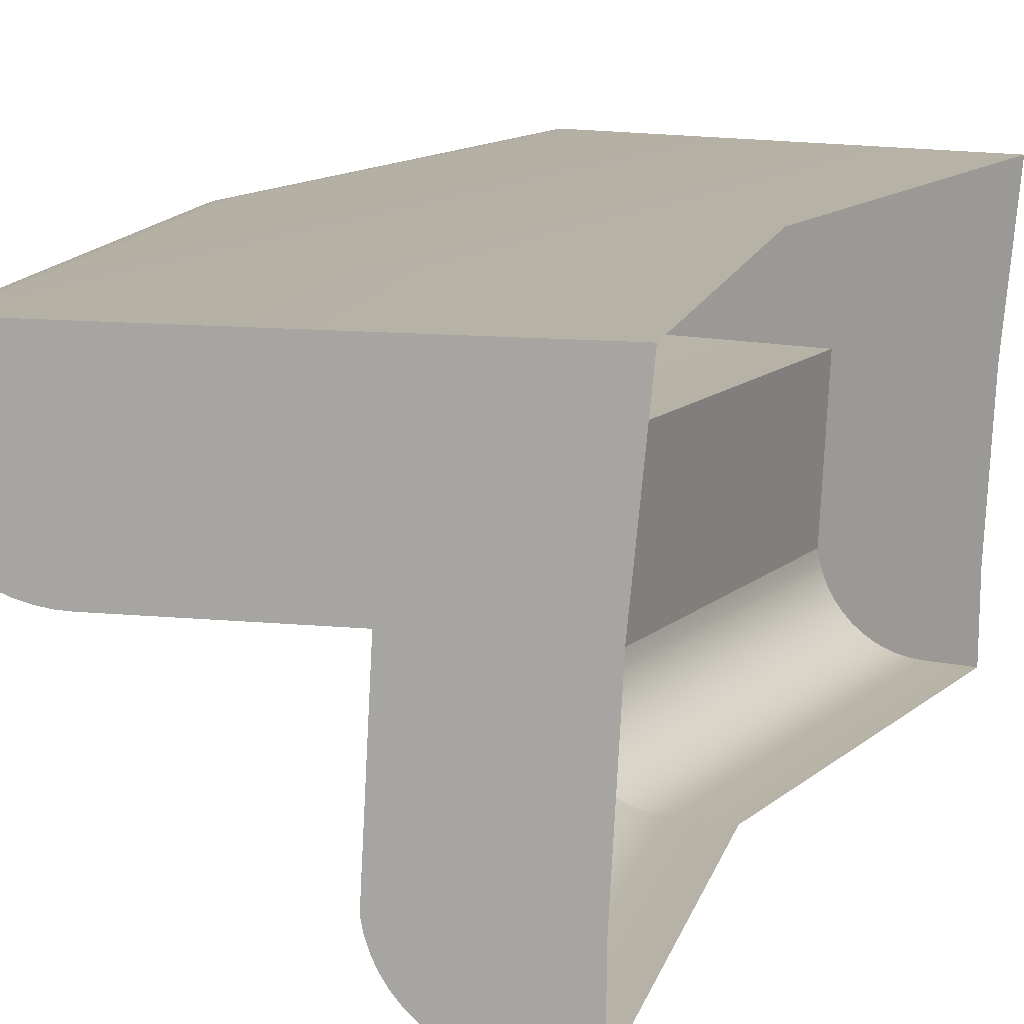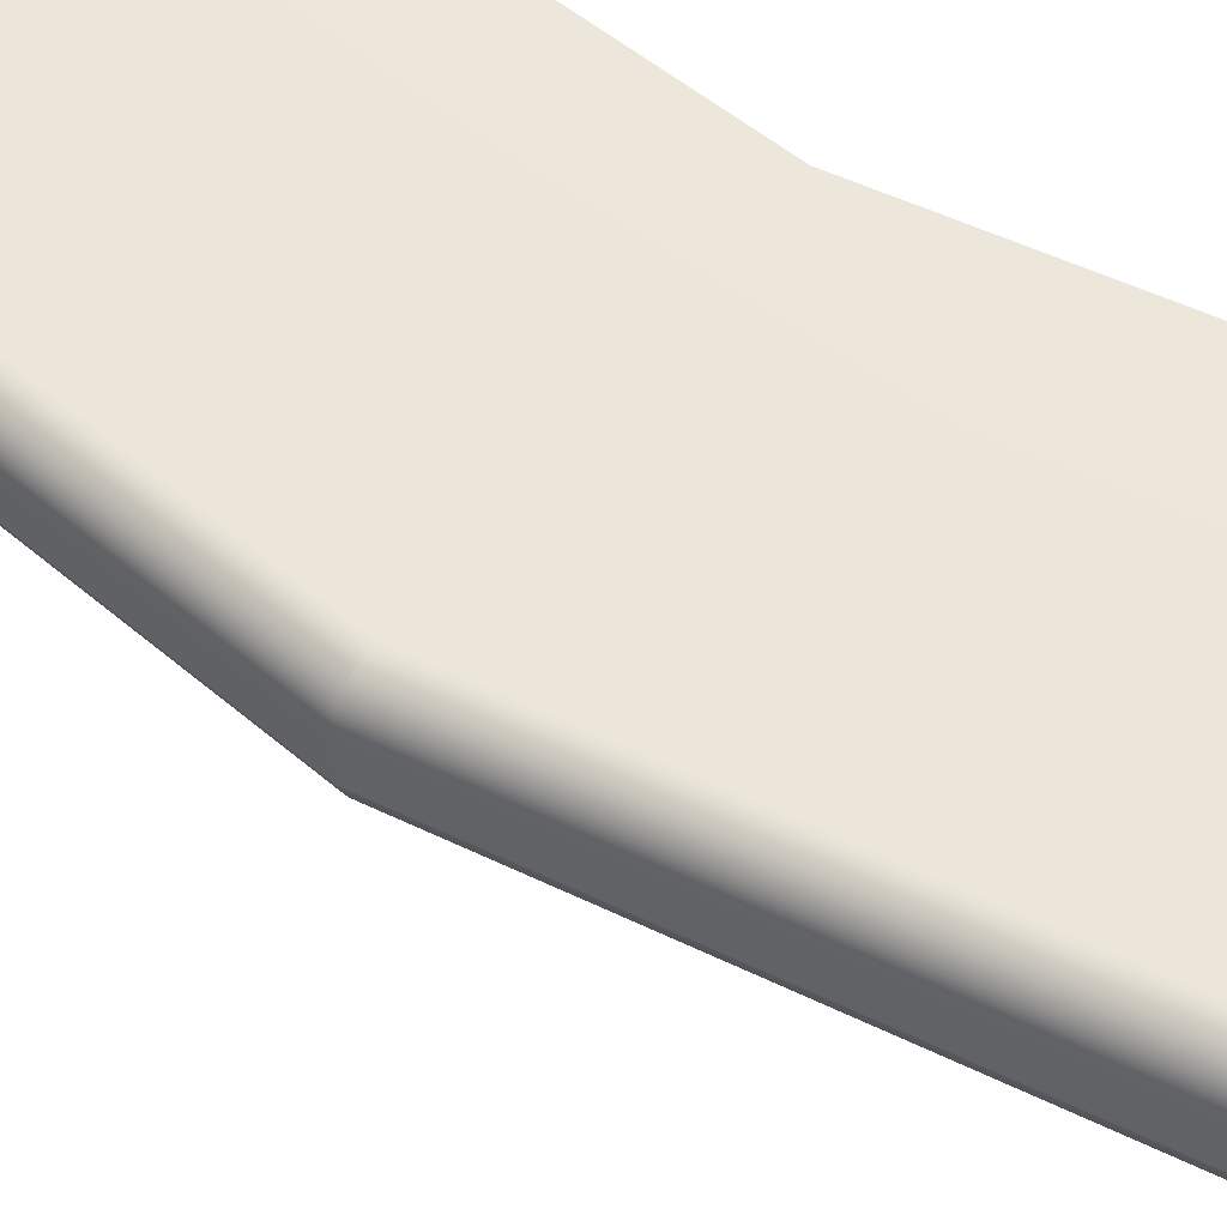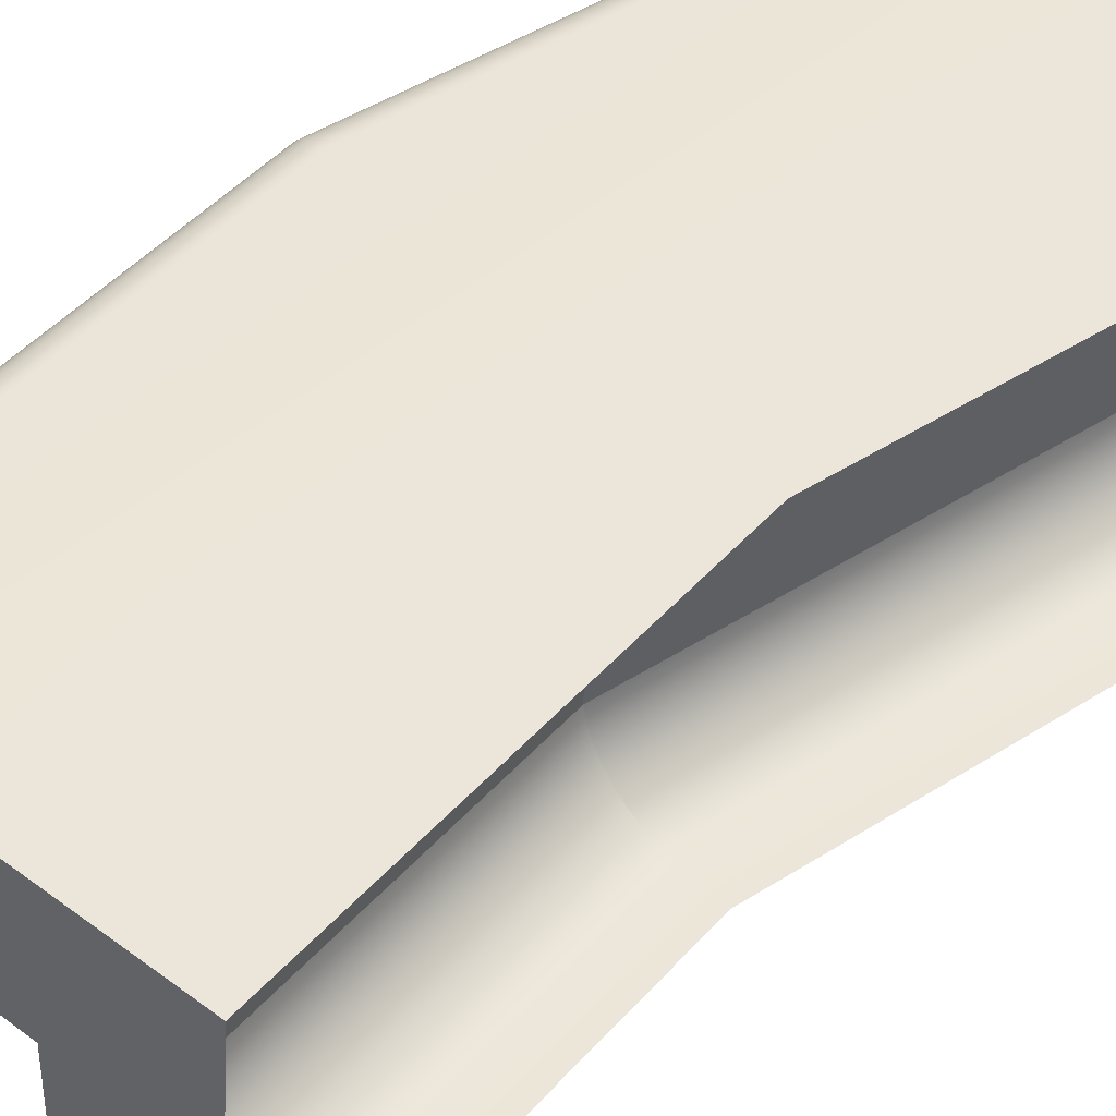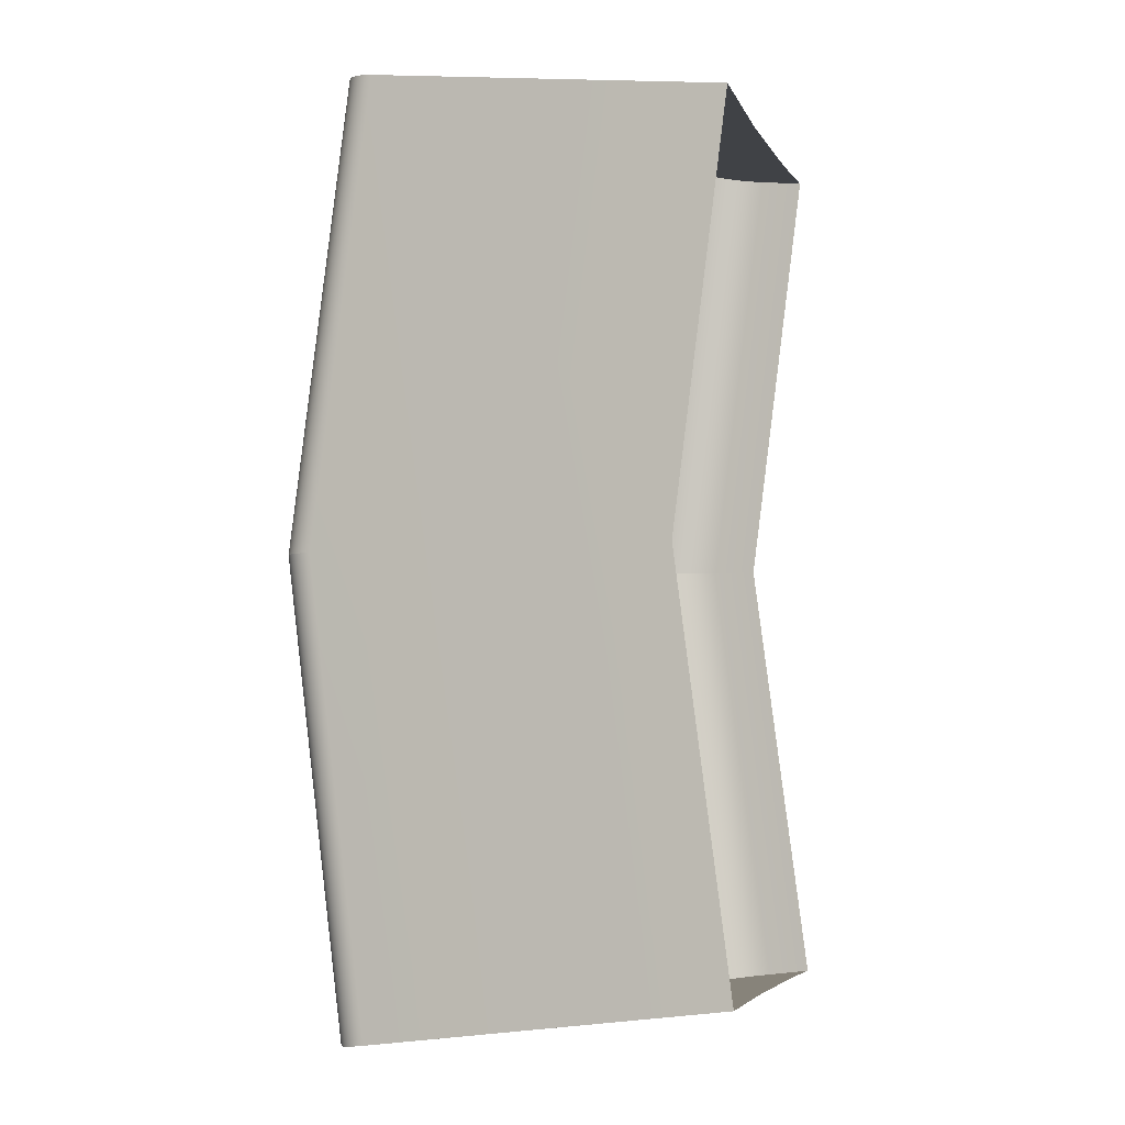
<metadata>
{"format":"obj","ext":"obj","renderer":"f3d","projection":"perspective","resolution":1024,"background":"white","views":[{"elev":12.5,"azim":-159.7,"up":"+Y"},{"elev":52.8,"azim":124.9,"up":"+Y"},{"elev":48.1,"azim":-132.8,"up":"+Y"},{"elev":-4.9,"azim":-160.0,"up":"+Z"}]}
</metadata>
<code>
o #ID54
v 0.9961 0.2669 -0.004674
v 0.9683 0.2667 -0.2341
v 0.966 0.2669 -0.2338
v 0.9985 0.2667 -0.004674
v 0.8002 0.1192 -0.2119
v 0.8212 0.08215 -0.2147
v 0.8007 0.08215 -0.212
v 0.8263 0.08245 -0.2154
v 0.8312 0.08337 -0.216
v 0.836 0.08488 -0.2167
v 0.8406 0.08696 -0.2173
v 0.8449 0.08959 -0.2178
v 0.8489 0.09273 -0.2183
v 0.8525 0.09632 -0.2188
v 0.8556 0.1003 -0.2192
v 0.8582 0.1047 -0.2196
v 0.8603 0.1093 -0.2199
v 0.8619 0.1142 -0.2201
v 0.8628 0.1192 -0.2202
v 0.7963 0.1932 -0.2114
v 0.8589 0.1932 -0.2197
v 0.7894 0.2669 -0.2105
v 0.9354 0.1932 -0.2297
v 0.9408 0.1935 -0.2305
v 0.9462 0.1944 -0.2312
v 0.9514 0.1959 -0.2318
v 0.9564 0.1979 -0.2325
v 0.9612 0.2004 -0.2331
v 0.9658 0.2035 -0.2337
v 0.9699 0.207 -0.2343
v 0.9737 0.2109 -0.2348
v 0.977 0.2153 -0.2352
v 0.9799 0.2199 -0.2356
v 0.9823 0.2249 -0.2359
v 0.9841 0.2301 -0.2361
v 0.9841 0.2485 -0.2361
v 0.9839 0.2509 -0.2361
v 0.9835 0.2533 -0.2361
v 0.9827 0.2555 -0.236
v 0.9817 0.2577 -0.2358
v 0.9803 0.2597 -0.2357
v 0.9788 0.2615 -0.2354
v 0.977 0.2631 -0.2352
v 0.975 0.2644 -0.235
v 0.9729 0.2655 -0.2347
v 0.9707 0.2663 -0.2344
v 0.9683 0.2667 -0.2341
v 0.966 0.2669 -0.2338
v 0.966 0.2669 0.2244
v 0.8165 0.2669 -0.004674
v 0.7894 0.2669 0.2012
v 0.7894 0.2669 -0.2105
v 0.9683 0.2667 0.2247
v 0.9985 0.2667 -0.004674
v 0.9707 0.2663 -0.2344
v 1.001 0.2663 -0.004674
v 0.9354 0.1932 -0.2297
v 0.8872 0.1932 -0.004674
v 0.8589 0.1932 -0.2197
v 0.9651 0.1932 -0.004674
v 0.8628 0.1192 -0.2202
v 0.8872 0.1932 -0.004674
v 0.8912 0.1192 -0.004674
v 0.8589 0.1932 -0.2197
v 0.8619 0.1142 -0.2201
v 0.8912 0.1192 -0.004674
v 0.8902 0.1142 -0.004674
v 0.8628 0.1192 -0.2202
v 0.8603 0.1093 -0.2199
v 0.8887 0.1093 -0.004674
v 0.8582 0.1047 -0.2196
v 0.8865 0.1047 -0.004674
v 0.8556 0.1003 -0.2192
v 0.8838 0.1003 -0.004674
v 0.8525 0.09632 -0.2188
v 0.8807 0.09632 -0.004674
v 0.877 0.09273 -0.004674
v 0.8489 0.09273 -0.2183
v 0.873 0.08959 -0.004674
v 0.8449 0.08959 -0.2178
v 0.8686 0.08696 -0.004674
v 0.8406 0.08696 -0.2173
v 0.8639 0.08488 -0.004674
v 0.836 0.08488 -0.2167
v 0.859 0.08337 -0.004674
v 0.8312 0.08337 -0.216
v 0.854 0.08245 -0.004674
v 0.8263 0.08245 -0.2154
v 0.8489 0.08215 -0.004674
v 0.8212 0.08215 -0.2147
v 0.8279 0.08215 -0.004674
v 0.8007 0.08215 -0.212
v 0.9729 0.2655 -0.2347
v 1.003 0.2655 -0.004674
v 0.975 0.2644 -0.235
v 1.005 0.2644 -0.004674
v 0.977 0.2631 -0.2352
v 1.007 0.2631 -0.004674
v 0.9788 0.2615 -0.2354
v 1.009 0.2615 -0.004674
v 0.9803 0.2597 -0.2357
v 1.011 0.2597 -0.004674
v 0.9817 0.2577 -0.2358
v 1.012 0.2577 -0.004674
v 0.9827 0.2555 -0.236
v 1.013 0.2555 -0.004674
v 0.9835 0.2533 -0.2361
v 1.014 0.2533 -0.004674
v 0.9839 0.2509 -0.2361
v 1.014 0.2509 -0.004674
v 0.9841 0.2485 -0.2361
v 1.015 0.2485 -0.004674
v 0.9841 0.2301 -0.2361
v 1.015 0.2301 -0.004674
v 0.9823 0.2249 -0.2359
v 1.015 0.2301 -0.004674
v 1.013 0.2249 -0.004674
v 0.9841 0.2301 -0.2361
v 0.9799 0.2199 -0.2356
v 1.01 0.2199 -0.004674
v 0.977 0.2153 -0.2352
v 1.007 0.2153 -0.004674
v 0.9737 0.2109 -0.2348
v 1.004 0.2109 -0.004674
v 0.9699 0.207 -0.2343
v 1 0.207 -0.004674
v 0.9959 0.2035 -0.004674
v 0.9658 0.2035 -0.2337
v 0.9913 0.2004 -0.004674
v 0.9612 0.2004 -0.2331
v 0.9864 0.1979 -0.004674
v 0.9564 0.1979 -0.2325
v 0.9813 0.1959 -0.004674
v 0.9514 0.1959 -0.2318
v 0.976 0.1944 -0.004674
v 0.9462 0.1944 -0.2312
v 0.9706 0.1935 -0.004674
v 0.9408 0.1935 -0.2305
v 0.9408 0.1935 0.2211
v 0.8589 0.1932 0.2103
v 0.9354 0.1932 0.2204
v 0.7963 0.1932 0.2021
v 0.7894 0.2669 0.2012
v 0.9462 0.1944 0.2218
v 0.9514 0.1959 0.2225
v 0.9564 0.1979 0.2232
v 0.9612 0.2004 0.2238
v 0.9658 0.2035 0.2244
v 0.9699 0.207 0.2249
v 0.9737 0.2109 0.2254
v 0.977 0.2153 0.2259
v 0.9799 0.2199 0.2262
v 0.9823 0.2249 0.2266
v 0.9841 0.2301 0.2268
v 0.9841 0.2485 0.2268
v 0.9839 0.2509 0.2268
v 0.9835 0.2533 0.2267
v 0.9827 0.2555 0.2266
v 0.9817 0.2577 0.2265
v 0.9803 0.2597 0.2263
v 0.9788 0.2615 0.2261
v 0.977 0.2631 0.2259
v 0.975 0.2644 0.2256
v 0.9729 0.2655 0.2253
v 0.9707 0.2663 0.225
v 0.9683 0.2667 0.2247
v 0.966 0.2669 0.2244
v 0.8263 0.08245 0.206
v 0.8007 0.08215 0.2026
v 0.8212 0.08215 0.2054
v 0.8002 0.1192 0.2026
v 0.8312 0.08337 0.2067
v 0.836 0.08488 0.2073
v 0.8406 0.08696 0.2079
v 0.8449 0.08959 0.2085
v 0.8489 0.09273 0.209
v 0.8525 0.09632 0.2095
v 0.8556 0.1003 0.2099
v 0.8582 0.1047 0.2102
v 0.8603 0.1093 0.2105
v 0.8619 0.1142 0.2107
v 0.8628 0.1192 0.2108
v 0.9707 0.2663 0.225
v 1.001 0.2663 -0.004674
v 0.9354 0.1932 0.2204
v 0.8589 0.1932 0.2103
v 0.9651 0.1932 -0.004674
v 0.8912 0.1192 -0.004674
v 0.8589 0.1932 0.2103
v 0.8628 0.1192 0.2108
v 0.8872 0.1932 -0.004674
v 0.8619 0.1142 0.2107
v 0.8912 0.1192 -0.004674
v 0.8628 0.1192 0.2108
v 0.8902 0.1142 -0.004674
v 0.8603 0.1093 0.2105
v 0.8887 0.1093 -0.004674
v 0.8582 0.1047 0.2102
v 0.8865 0.1047 -0.004674
v 0.8556 0.1003 0.2099
v 0.8838 0.1003 -0.004674
v 0.8525 0.09632 0.2095
v 0.8807 0.09632 -0.004674
v 0.877 0.09273 -0.004674
v 0.8489 0.09273 0.209
v 0.873 0.08959 -0.004674
v 0.8449 0.08959 0.2085
v 0.8686 0.08696 -0.004674
v 0.8406 0.08696 0.2079
v 0.8639 0.08488 -0.004674
v 0.836 0.08488 0.2073
v 0.859 0.08337 -0.004674
v 0.8312 0.08337 0.2067
v 0.854 0.08245 -0.004674
v 0.8263 0.08245 0.206
v 0.8489 0.08215 -0.004674
v 0.8212 0.08215 0.2054
v 0.8007 0.08215 0.2026
v 0.9729 0.2655 0.2253
v 1.003 0.2655 -0.004674
v 0.975 0.2644 0.2256
v 1.005 0.2644 -0.004674
v 0.977 0.2631 0.2259
v 1.007 0.2631 -0.004674
v 0.9788 0.2615 0.2261
v 1.009 0.2615 -0.004674
v 1.011 0.2597 -0.004674
v 0.9803 0.2597 0.2263
v 1.012 0.2577 -0.004674
v 0.9817 0.2577 0.2265
v 1.013 0.2555 -0.004674
v 0.9827 0.2555 0.2266
v 1.014 0.2533 -0.004674
v 0.9835 0.2533 0.2267
v 1.014 0.2509 -0.004674
v 0.9839 0.2509 0.2268
v 1.015 0.2485 -0.004674
v 0.9841 0.2485 0.2268
v 1.015 0.2301 -0.004674
v 0.9841 0.2301 0.2268
v 0.9823 0.2249 0.2266
v 1.015 0.2301 -0.004674
v 0.9841 0.2301 0.2268
v 1.013 0.2249 -0.004674
v 0.9799 0.2199 0.2262
v 1.01 0.2199 -0.004674
v 0.977 0.2153 0.2259
v 1.007 0.2153 -0.004674
v 0.9737 0.2109 0.2254
v 1.004 0.2109 -0.004674
v 0.9699 0.207 0.2249
v 1 0.207 -0.004674
v 0.9959 0.2035 -0.004674
v 0.9658 0.2035 0.2244
v 0.9913 0.2004 -0.004674
v 0.9612 0.2004 0.2238
v 0.9864 0.1979 -0.004674
v 0.9564 0.1979 0.2232
v 0.9813 0.1959 -0.004674
v 0.9514 0.1959 0.2225
v 0.976 0.1944 -0.004674
v 0.9462 0.1944 0.2218
v 0.9706 0.1935 -0.004674
v 0.9408 0.1935 0.2211
f 1 2 3
f 3 2 1
f 2 1 4
f 4 1 2
f 5 6 7
f 7 6 5
f 6 5 8
f 8 5 6
f 8 5 9
f 9 5 8
f 9 5 10
f 10 5 9
f 10 5 11
f 11 5 10
f 11 5 12
f 12 5 11
f 12 5 13
f 13 5 12
f 13 5 14
f 14 5 13
f 14 5 15
f 15 5 14
f 15 5 16
f 16 5 15
f 16 5 17
f 17 5 16
f 17 5 18
f 18 5 17
f 18 5 19
f 19 5 18
f 19 5 20
f 20 5 19
f 19 20 21
f 21 20 19
f 21 20 22
f 22 20 21
f 21 22 23
f 23 22 21
f 23 22 24
f 24 22 23
f 24 22 25
f 25 22 24
f 25 22 26
f 26 22 25
f 26 22 27
f 27 22 26
f 27 22 28
f 28 22 27
f 28 22 29
f 29 22 28
f 29 22 30
f 30 22 29
f 30 22 31
f 31 22 30
f 31 22 32
f 32 22 31
f 32 22 33
f 33 22 32
f 33 22 34
f 34 22 33
f 34 22 35
f 35 22 34
f 35 22 36
f 36 22 35
f 36 22 37
f 37 22 36
f 37 22 38
f 38 22 37
f 38 22 39
f 39 22 38
f 39 22 40
f 40 22 39
f 40 22 41
f 41 22 40
f 41 22 42
f 42 22 41
f 42 22 43
f 43 22 42
f 43 22 44
f 44 22 43
f 44 22 45
f 45 22 44
f 45 22 46
f 46 22 45
f 46 22 47
f 47 22 46
f 47 22 48
f 48 22 47
f 49 50 51
f 51 50 49
f 50 3 52
f 52 3 50
f 3 50 49
f 49 50 3
f 3 49 1
f 1 49 3
f 53 1 49
f 49 1 53
f 1 53 54
f 54 53 1
f 4 55 2
f 2 55 4
f 55 4 56
f 56 4 55
f 57 58 59
f 59 58 57
f 58 57 60
f 60 57 58
f 61 62 63
f 63 62 61
f 62 61 64
f 64 61 62
f 65 66 67
f 67 66 65
f 66 65 68
f 68 65 66
f 69 67 70
f 70 67 69
f 67 69 65
f 65 69 67
f 71 70 72
f 72 70 71
f 70 71 69
f 69 71 70
f 73 72 74
f 74 72 73
f 72 73 71
f 71 73 72
f 75 74 76
f 76 74 75
f 74 75 73
f 73 75 74
f 75 77 78
f 78 77 75
f 77 75 76
f 76 75 77
f 78 79 80
f 80 79 78
f 79 78 77
f 77 78 79
f 80 81 82
f 82 81 80
f 81 80 79
f 79 80 81
f 82 83 84
f 84 83 82
f 83 82 81
f 81 82 83
f 84 85 86
f 86 85 84
f 85 84 83
f 83 84 85
f 86 87 88
f 88 87 86
f 87 86 85
f 85 86 87
f 88 89 90
f 90 89 88
f 89 88 87
f 87 88 89
f 90 91 92
f 92 91 90
f 91 90 89
f 89 90 91
f 56 93 55
f 55 93 56
f 93 56 94
f 94 56 93
f 94 95 93
f 93 95 94
f 95 94 96
f 96 94 95
f 96 97 95
f 95 97 96
f 97 96 98
f 98 96 97
f 98 99 97
f 97 99 98
f 99 98 100
f 100 98 99
f 101 100 102
f 102 100 101
f 100 101 99
f 99 101 100
f 103 102 104
f 104 102 103
f 102 103 101
f 101 103 102
f 105 104 106
f 106 104 105
f 104 105 103
f 103 105 104
f 107 106 108
f 108 106 107
f 106 107 105
f 105 107 106
f 109 108 110
f 110 108 109
f 108 109 107
f 107 109 108
f 111 110 112
f 112 110 111
f 110 111 109
f 109 111 110
f 113 112 114
f 114 112 113
f 112 113 111
f 111 113 112
f 115 116 117
f 117 116 115
f 116 115 118
f 118 115 116
f 119 117 120
f 120 117 119
f 117 119 115
f 115 119 117
f 121 120 122
f 122 120 121
f 120 121 119
f 119 121 120
f 123 122 124
f 124 122 123
f 122 123 121
f 121 123 122
f 125 124 126
f 126 124 125
f 124 125 123
f 123 125 124
f 125 127 128
f 128 127 125
f 127 125 126
f 126 125 127
f 128 129 130
f 130 129 128
f 129 128 127
f 127 128 129
f 130 131 132
f 132 131 130
f 131 130 129
f 129 130 131
f 132 133 134
f 134 133 132
f 133 132 131
f 131 132 133
f 134 135 136
f 136 135 134
f 135 134 133
f 133 134 135
f 136 137 138
f 138 137 136
f 137 136 135
f 135 136 137
f 138 60 57
f 57 60 138
f 60 138 137
f 137 138 60
f 139 140 141
f 141 140 139
f 140 139 142
f 142 139 140
f 142 139 143
f 143 139 142
f 143 139 144
f 144 139 143
f 143 144 145
f 145 144 143
f 143 145 146
f 146 145 143
f 143 146 147
f 147 146 143
f 143 147 148
f 148 147 143
f 143 148 149
f 149 148 143
f 143 149 150
f 150 149 143
f 143 150 151
f 151 150 143
f 143 151 152
f 152 151 143
f 143 152 153
f 153 152 143
f 143 153 154
f 154 153 143
f 143 154 155
f 155 154 143
f 143 155 156
f 156 155 143
f 143 156 157
f 157 156 143
f 143 157 158
f 158 157 143
f 143 158 159
f 159 158 143
f 143 159 160
f 160 159 143
f 143 160 161
f 161 160 143
f 143 161 162
f 162 161 143
f 143 162 163
f 163 162 143
f 143 163 164
f 164 163 143
f 143 164 165
f 165 164 143
f 143 165 166
f 166 165 143
f 143 166 167
f 167 166 143
f 168 169 170
f 170 169 168
f 169 168 171
f 171 168 169
f 171 168 172
f 172 168 171
f 171 172 173
f 173 172 171
f 171 173 174
f 174 173 171
f 171 174 175
f 175 174 171
f 171 175 176
f 176 175 171
f 171 176 177
f 177 176 171
f 171 177 178
f 178 177 171
f 171 178 179
f 179 178 171
f 171 179 180
f 180 179 171
f 171 180 181
f 181 180 171
f 171 181 182
f 182 181 171
f 171 182 140
f 140 182 171
f 171 140 142
f 142 140 171
f 183 54 53
f 53 54 183
f 54 183 184
f 184 183 54
f 58 185 186
f 186 185 58
f 185 58 187
f 187 58 185
f 188 189 190
f 190 189 188
f 189 188 191
f 191 188 189
f 192 193 194
f 194 193 192
f 193 192 195
f 195 192 193
f 196 195 192
f 192 195 196
f 195 196 197
f 197 196 195
f 198 197 196
f 196 197 198
f 197 198 199
f 199 198 197
f 200 199 198
f 198 199 200
f 199 200 201
f 201 200 199
f 202 201 200
f 200 201 202
f 201 202 203
f 203 202 201
f 204 202 205
f 205 202 204
f 202 204 203
f 203 204 202
f 206 205 207
f 207 205 206
f 205 206 204
f 204 206 205
f 208 207 209
f 209 207 208
f 207 208 206
f 206 208 207
f 210 209 211
f 211 209 210
f 209 210 208
f 208 210 209
f 212 211 213
f 213 211 212
f 211 212 210
f 210 212 211
f 214 213 215
f 215 213 214
f 213 214 212
f 212 214 213
f 216 215 217
f 217 215 216
f 215 216 214
f 214 216 215
f 91 217 218
f 218 217 91
f 217 91 216
f 216 91 217
f 219 184 183
f 183 184 219
f 184 219 220
f 220 219 184
f 221 220 219
f 219 220 221
f 220 221 222
f 222 221 220
f 223 222 221
f 221 222 223
f 222 223 224
f 224 223 222
f 225 224 223
f 223 224 225
f 224 225 226
f 226 225 224
f 227 225 228
f 228 225 227
f 225 227 226
f 226 227 225
f 229 228 230
f 230 228 229
f 228 229 227
f 227 229 228
f 231 230 232
f 232 230 231
f 230 231 229
f 229 231 230
f 233 232 234
f 234 232 233
f 232 233 231
f 231 233 232
f 235 234 236
f 236 234 235
f 234 235 233
f 233 235 234
f 237 236 238
f 238 236 237
f 236 237 235
f 235 237 236
f 239 238 240
f 240 238 239
f 238 239 237
f 237 239 238
f 241 242 243
f 243 242 241
f 242 241 244
f 244 241 242
f 245 244 241
f 241 244 245
f 244 245 246
f 246 245 244
f 247 246 245
f 245 246 247
f 246 247 248
f 248 247 246
f 249 248 247
f 247 248 249
f 248 249 250
f 250 249 248
f 251 250 249
f 249 250 251
f 250 251 252
f 252 251 250
f 253 251 254
f 254 251 253
f 251 253 252
f 252 253 251
f 255 254 256
f 256 254 255
f 254 255 253
f 253 255 254
f 257 256 258
f 258 256 257
f 256 257 255
f 255 257 256
f 259 258 260
f 260 258 259
f 258 259 257
f 257 259 258
f 261 260 262
f 262 260 261
f 260 261 259
f 259 261 260
f 263 262 264
f 264 262 263
f 262 263 261
f 261 263 262
f 187 264 185
f 185 264 187
f 264 187 263
f 263 187 264

</code>
